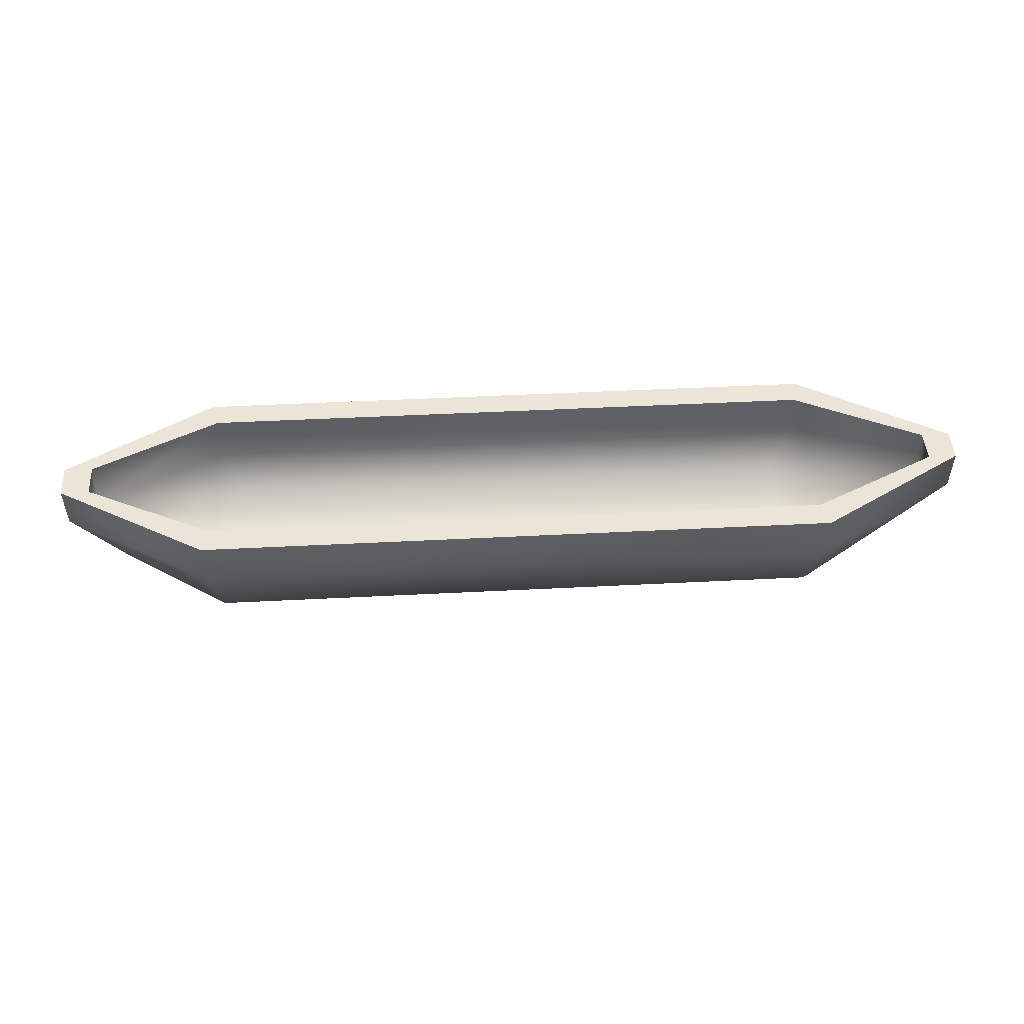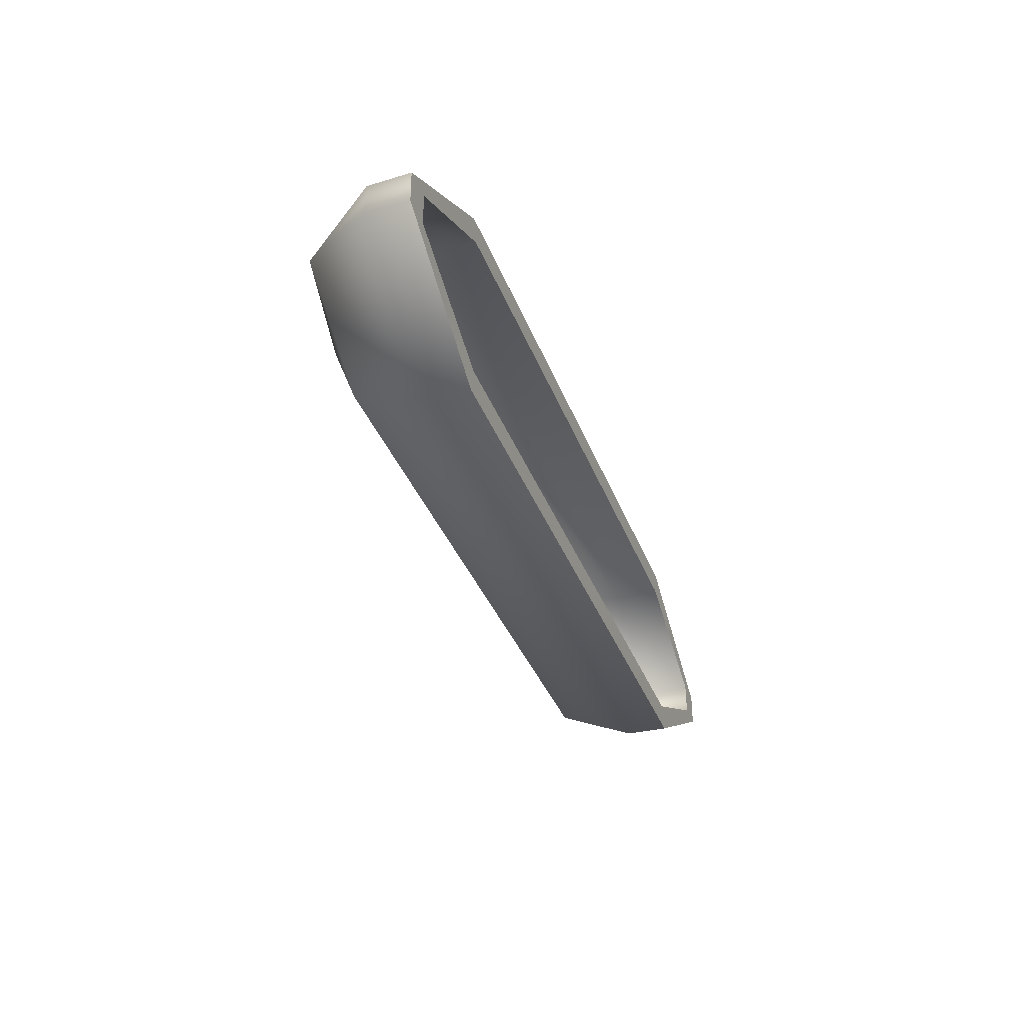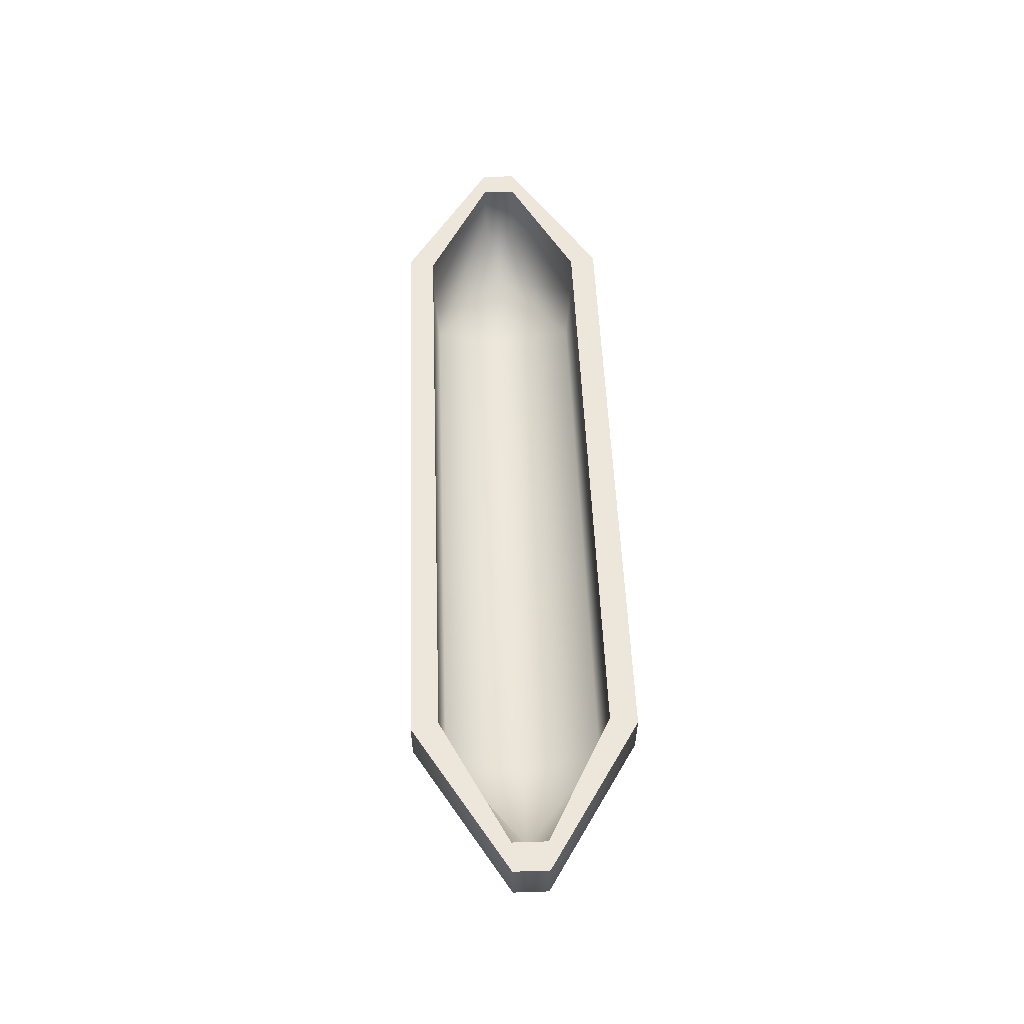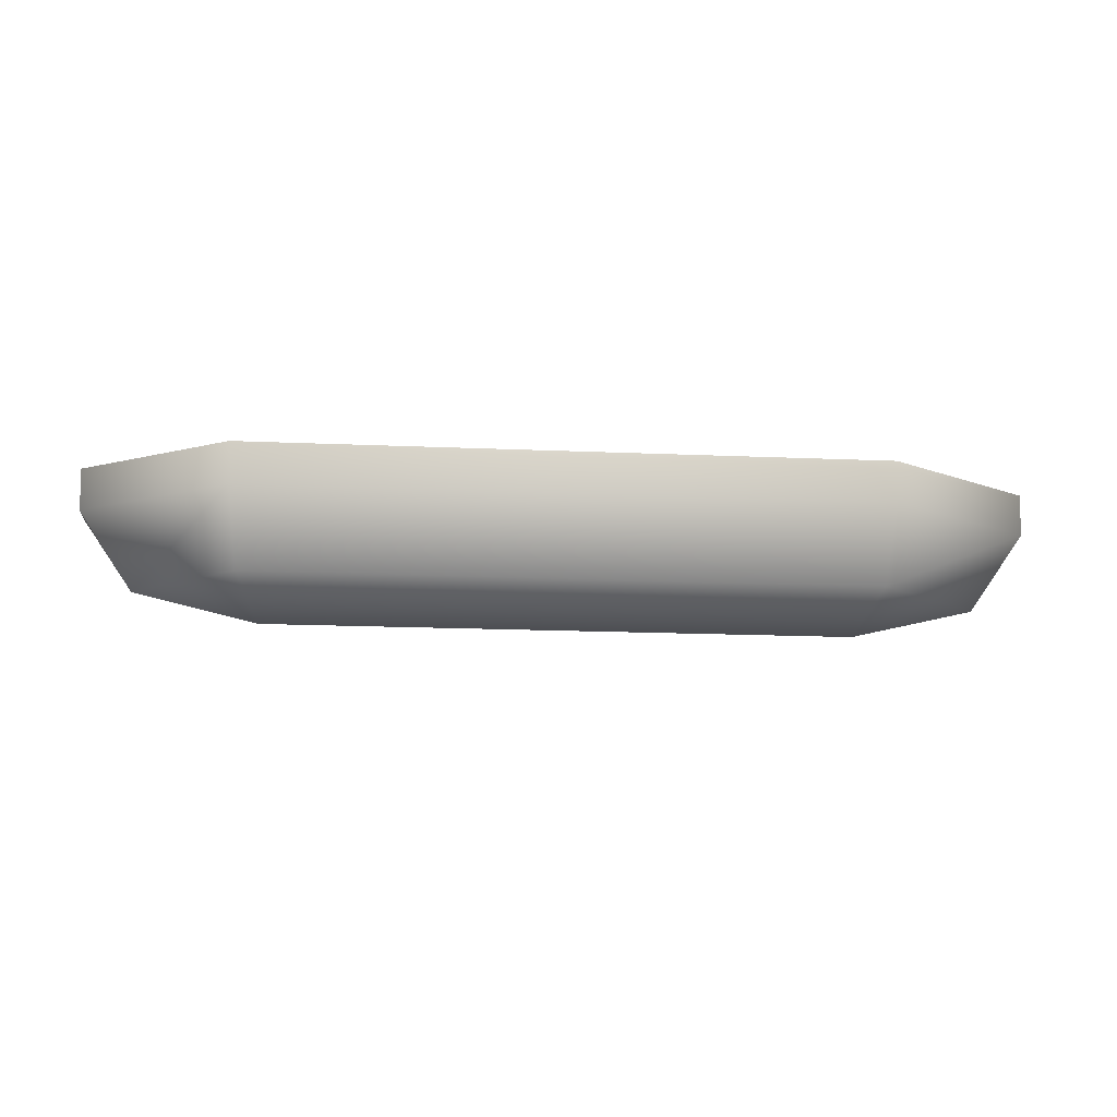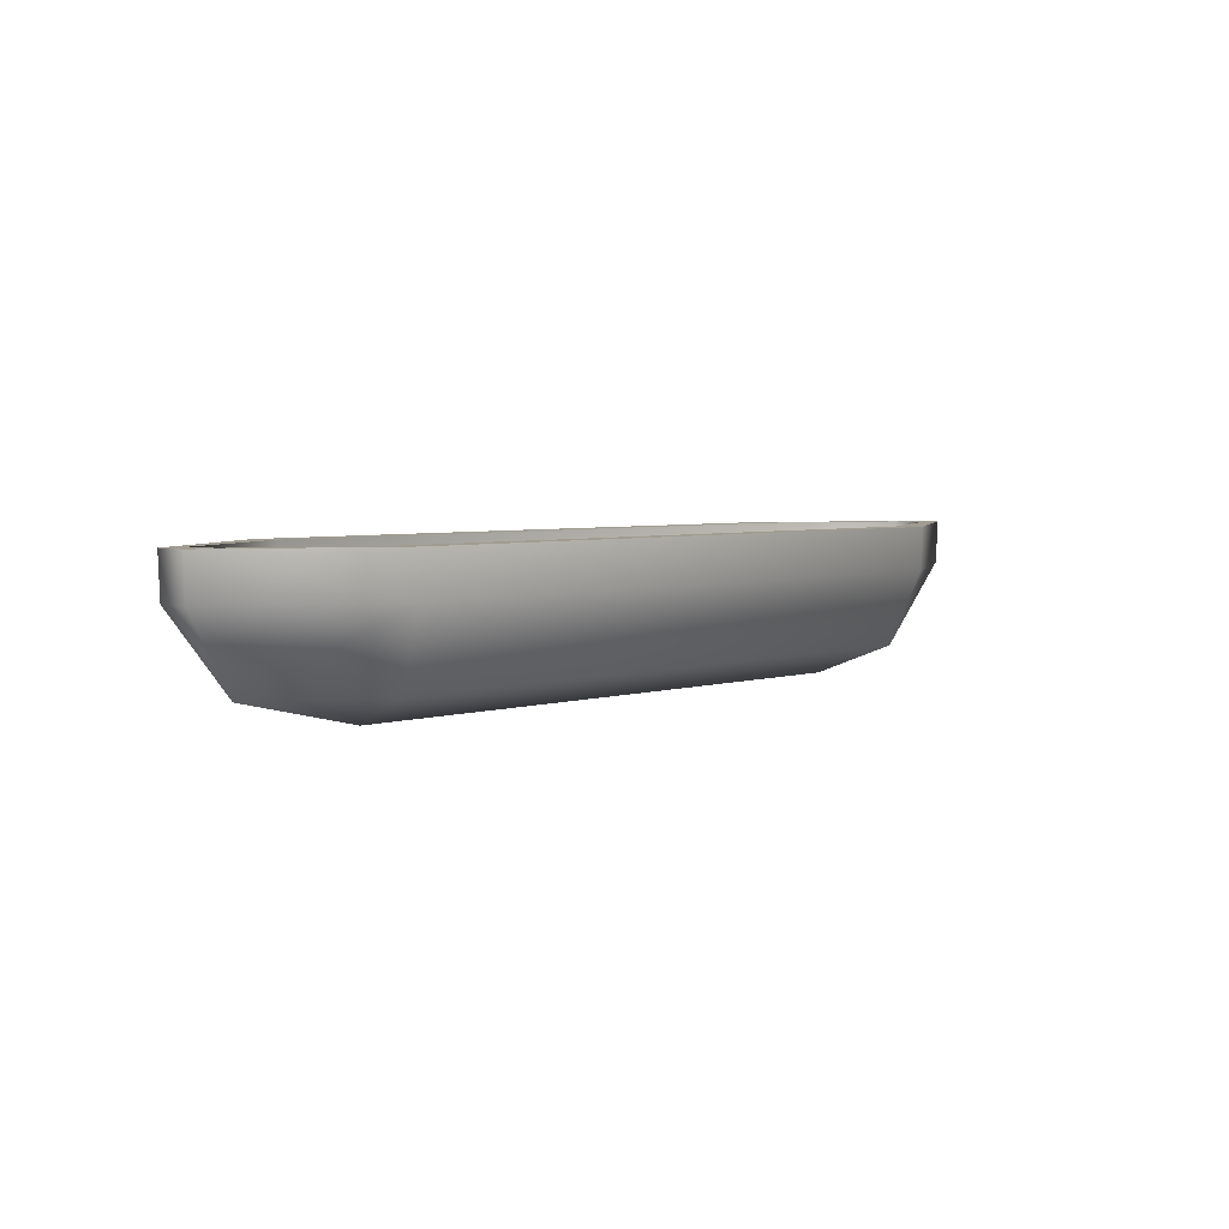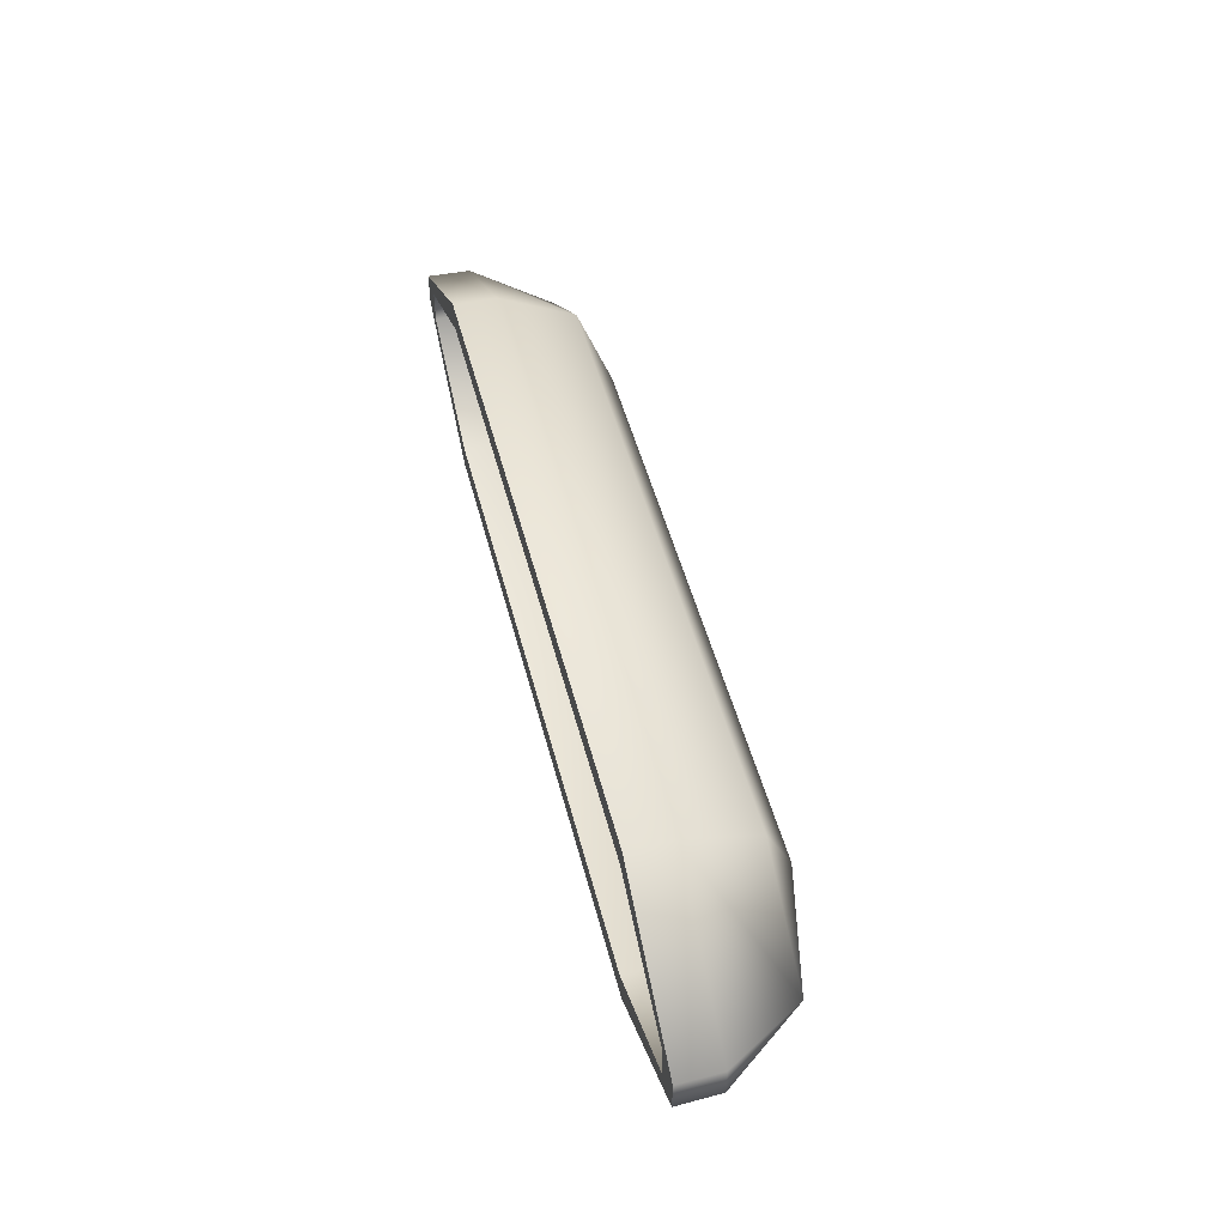
<metadata>
{"format":"obj","ext":"obj","renderer":"f3d","projection":"perspective","resolution":1024,"background":"white","views":[{"elev":45.9,"azim":176.6,"up":"+Z"},{"elev":-36.4,"azim":-70.6,"up":"+Y"},{"elev":50.7,"azim":-92.1,"up":"+Z"},{"elev":-17.3,"azim":175.1,"up":"+Z"},{"elev":4.3,"azim":134.5,"up":"+Z"},{"elev":49.4,"azim":75.7,"up":"+Y"}]}
</metadata>
<code>
g Cube.002
v -0.02418 0.001551 0
v -0.02418 -0.001551 0
v -0.01923 -4.279e-12 -0.007253
v 0.05923 -2.937e-10 -0.007253
v 0.05 0.01 0
v 0.04931 0.007071 -0.007071
v 0.06418 0.001551 0
v 0.06418 -0.001551 0
v 0.06431 0.001594 0.004
v 0.06431 -0.001594 0.004
v 0.05014 0.01005 0.004
v 0.05014 -0.01005 0.004
v -0.01 0.01 0
v 0.04931 0.007071 -0.007071
v -0.009309 0.007071 -0.007071
v -0.01014 0.01005 0.004
v -0.02418 0.001551 0
v -0.009309 0.007071 -0.007071
v -0.01923 -4.279e-12 -0.007253
v -0.02431 0.001594 0.004
v -0.02418 -0.001551 0
v -0.02431 -0.001594 0.004
v -0.01 -0.01 0
v -0.01014 -0.01005 0.004
v -0.01923 -4.279e-12 -0.007253
v -0.009309 -0.007071 -0.007071
v -0.009309 -0.007071 -0.007071
v 0.05 -0.01 0
v 0.04931 -0.007071 -0.007071
v -0.01 -0.01 0
v -0.01014 -0.01005 0.004
v 0.04931 -0.007071 -0.007071
v 0.05923 -2.937e-10 -0.007253
v 0.04956 -0.007595 0.004
v 0.06175 -0.001525 -0.0004721
v 0.0616 -0.001576 0.004
v 0.04959 -0.007604 -0.0004721
v 0.05708 -1.419e-10 -0.005286
v -0.009557 -0.007595 0.004
v 0.04785 -0.007158 -0.005157
v -0.009589 -0.007604 -0.0004721
v -0.0216 -0.001576 0.004
v -0.007855 -0.007158 -0.005157
v -0.02175 -0.001525 -0.0004721
v -0.01708 1.121e-10 -0.005286
v 0.06175 0.001525 -0.0004721
v 0.05708 -1.419e-10 -0.005286
v 0.04785 0.007158 -0.005157
v 0.04959 0.007604 -0.0004721
v 0.0616 0.001576 0.004
v -0.007855 0.007158 -0.005157
v 0.04956 0.007595 0.004
v -0.009589 0.007604 -0.0004721
v -0.01708 1.121e-10 -0.005286
v -0.009557 0.007595 0.004
v -0.02175 0.001525 -0.0004721
v -0.0216 0.001576 0.004
v 0.06175 0.001525 -0.0004721
v 0.06175 -0.001525 -0.0004721
v 0.05708 -1.419e-10 -0.005286
v 0.0616 0.001576 0.004
v 0.0616 -0.001576 0.004
v -0.02175 0.001525 -0.0004721
v -0.0216 -0.001576 0.004
v -0.0216 0.001576 0.004
v -0.02175 -0.001525 -0.0004721
v -0.01708 1.121e-10 -0.005286
v 0.04956 0.007595 0.004
v 0.06431 0.001594 0.004
v 0.0616 0.001576 0.004
v 0.0616 -0.001576 0.004
v 0.05014 0.01005 0.004
v 0.06431 -0.001594 0.004
v -0.009557 0.007595 0.004
v 0.05014 -0.01005 0.004
v -0.01014 0.01005 0.004
v 0.04956 -0.007595 0.004
v -0.01014 -0.01005 0.004
v -0.009557 -0.007595 0.004
v -0.0216 0.001576 0.004
v -0.02431 0.001594 0.004
v -0.02431 -0.001594 0.004
v -0.0216 -0.001576 0.004
v -0.007855 0.007158 -0.005157
v -0.008288 0 -0.006967
v -0.01708 1.121e-10 -0.005286
v 0.04785 0.007158 -0.005157
v -0.007855 -0.007158 -0.005157
v 0.04829 0 -0.006967
v 0.05708 -1.419e-10 -0.005286
v 0.04785 -0.007158 -0.005157
v -0.007639 0 -0.01
v -0.009309 -0.007071 -0.007071
v 0.04931 -0.007071 -0.007071
v -0.01923 -4.279e-12 -0.007253
v -0.009309 0.007071 -0.007071
v 0.04764 0 -0.01
v 0.05923 -2.937e-10 -0.007253
v 0.04931 0.007071 -0.007071
g Cube.002_0
f 3 2 1
f 6 5 4
f 5 7 4
f 4 7 8
f 9 7 5
f 9 10 7
f 10 8 7
f 11 9 5
f 10 12 8
f 11 5 13
f 13 5 14
f 15 13 14
f 16 11 13
f 16 13 17
f 17 13 18
f 19 17 18
f 20 16 17
f 17 21 20
f 21 22 20
f 22 21 23
f 24 22 23
f 23 21 25
f 26 23 25
f 29 28 27
f 28 30 27
f 31 30 28
f 12 31 28
f 12 28 8
f 8 28 32
f 33 8 32
f 36 35 34
f 35 37 34
f 35 38 37
f 34 37 39
f 38 40 37
f 37 41 39
f 37 40 41
f 39 41 42
f 40 43 41
f 41 44 42
f 41 43 44
f 43 45 44
f 48 47 46
f 49 48 46
f 49 46 50
f 51 48 49
f 52 49 50
f 53 51 49
f 53 49 52
f 54 51 53
f 55 53 52
f 56 54 53
f 56 53 55
f 57 56 55
f 60 59 58
f 58 59 61
f 59 62 61
f 65 64 63
f 64 66 63
f 67 63 66
f 70 69 68
f 70 71 69
f 69 72 68
f 71 73 69
f 68 72 74
f 75 73 71
f 72 76 74
f 77 75 71
f 78 75 77
f 79 78 77
f 74 76 80
f 76 81 80
f 82 78 79
f 80 81 82
f 83 82 79
f 83 80 82
f 86 85 84
f 84 85 87
f 88 85 86
f 85 89 87
f 89 85 88
f 87 89 90
f 91 89 88
f 90 89 91
f 94 93 92
f 93 95 92
f 95 96 92
f 97 94 92
f 92 96 97
f 98 94 97
f 96 99 97
f 99 98 97

</code>
